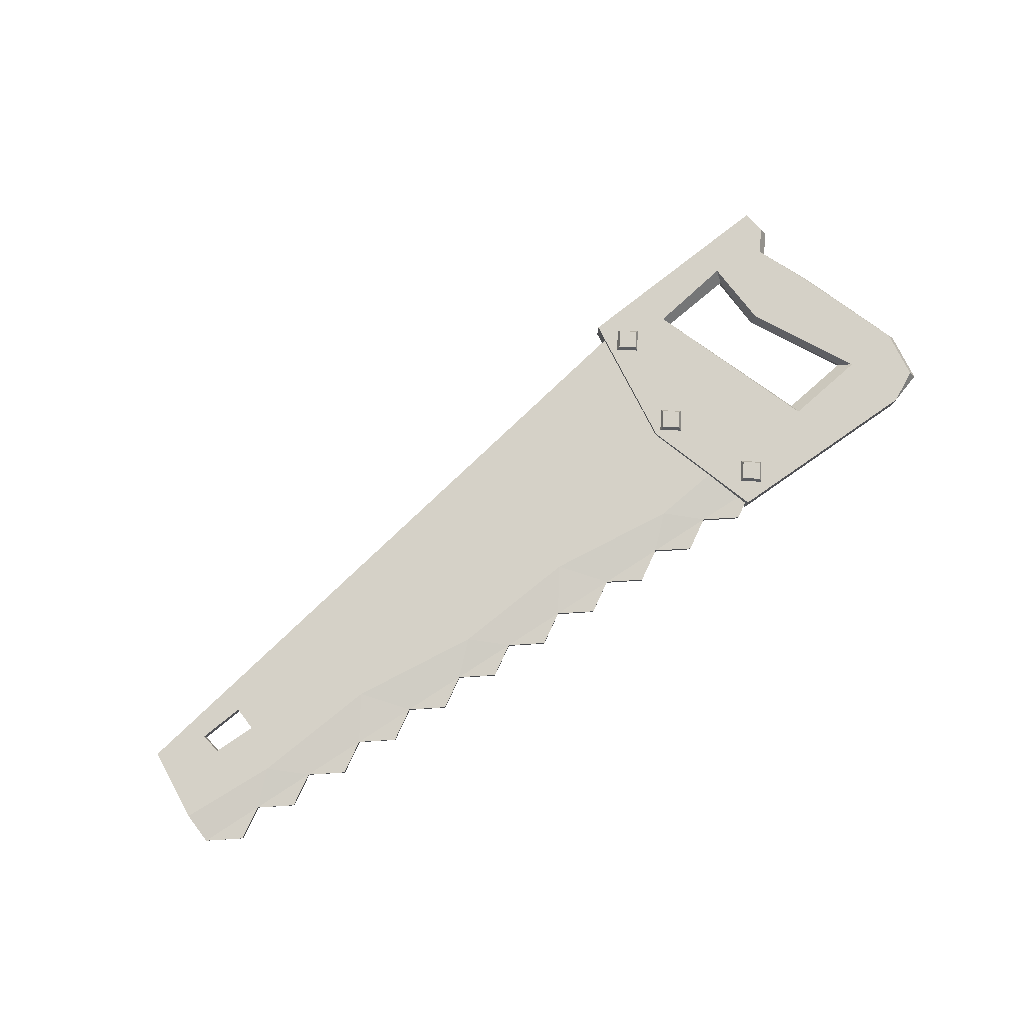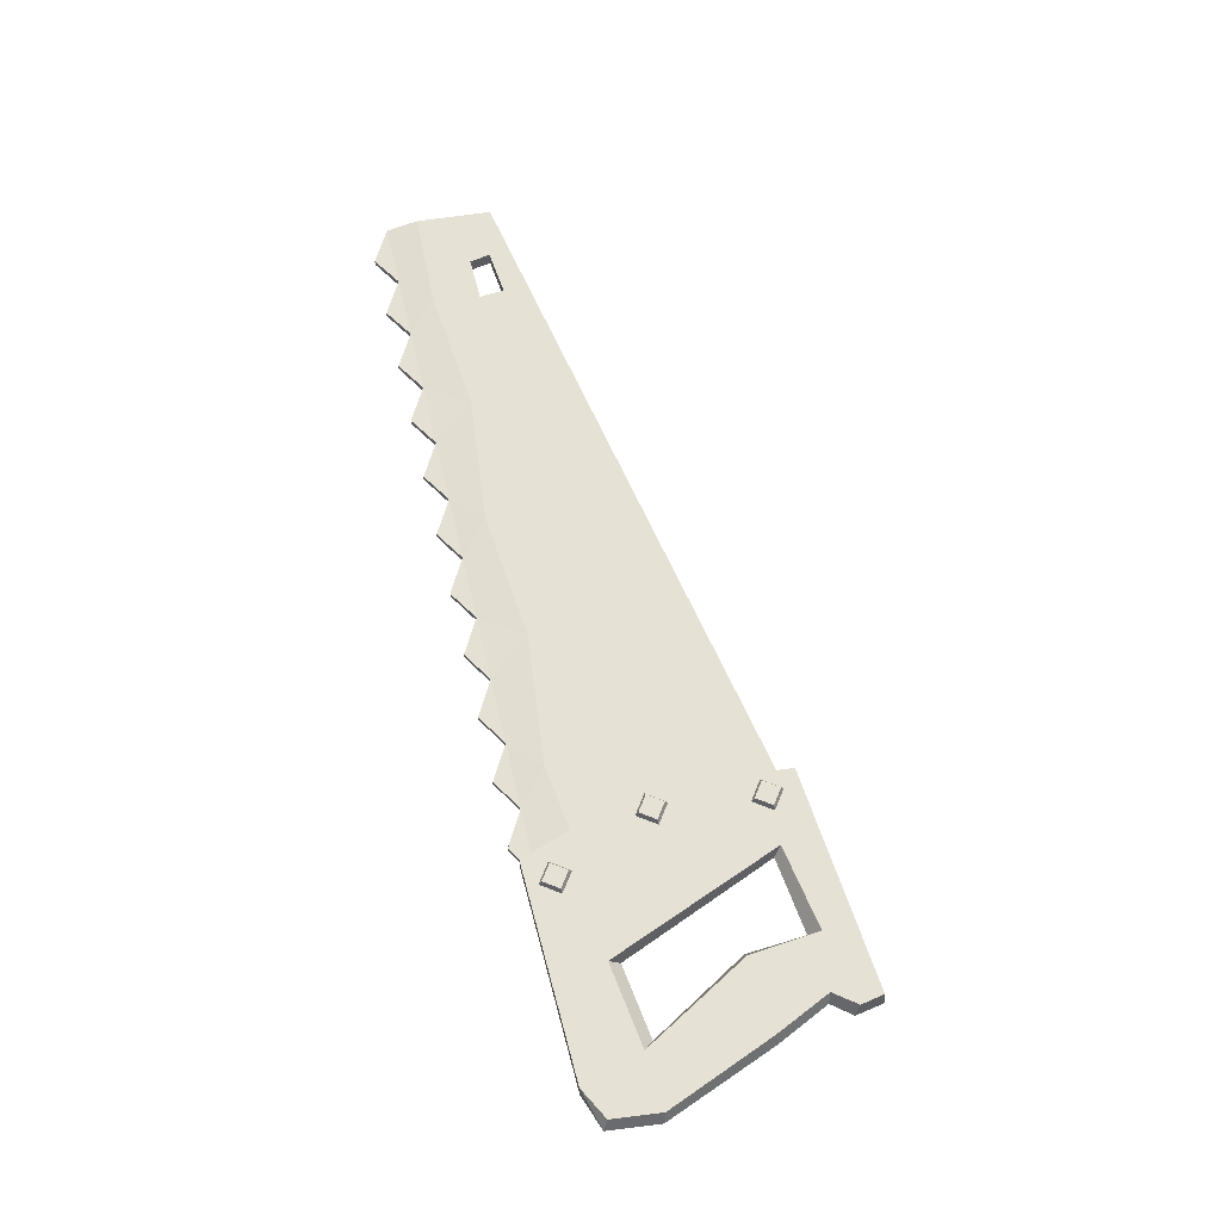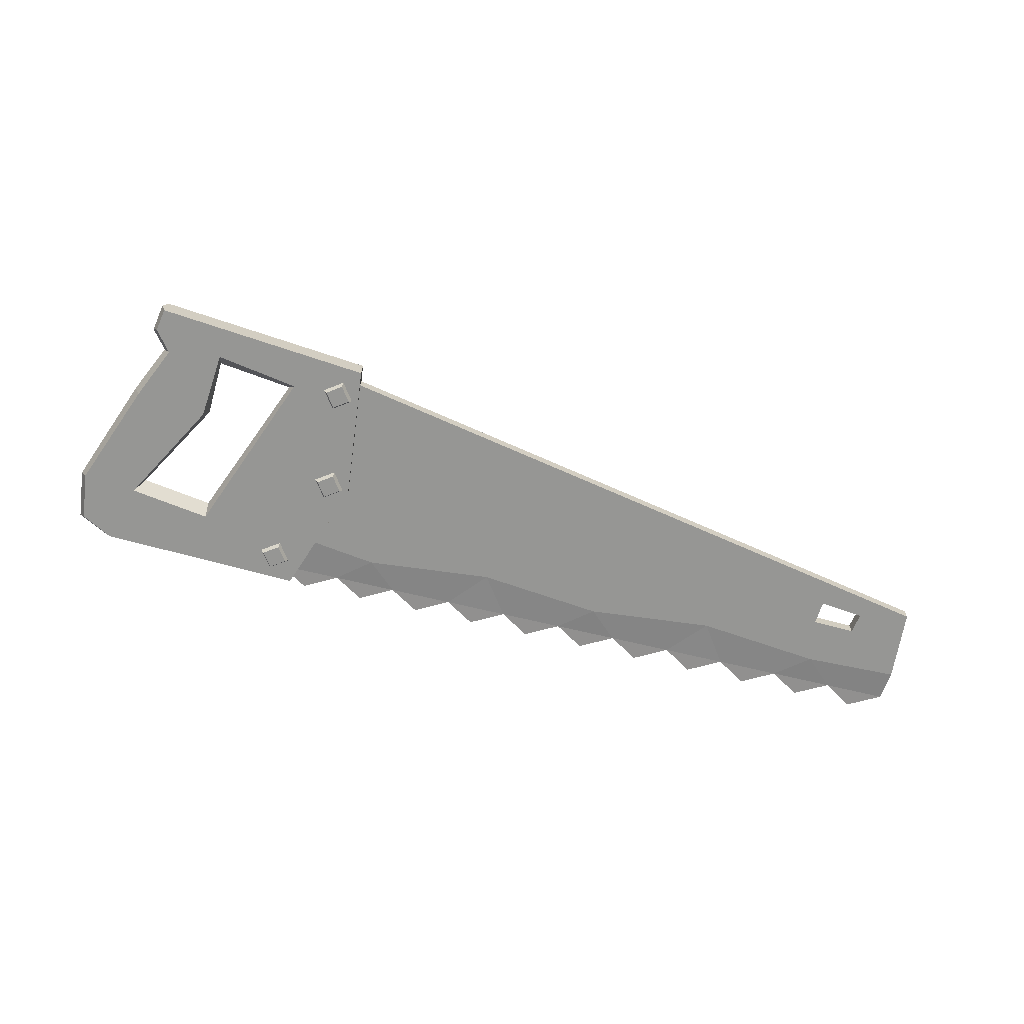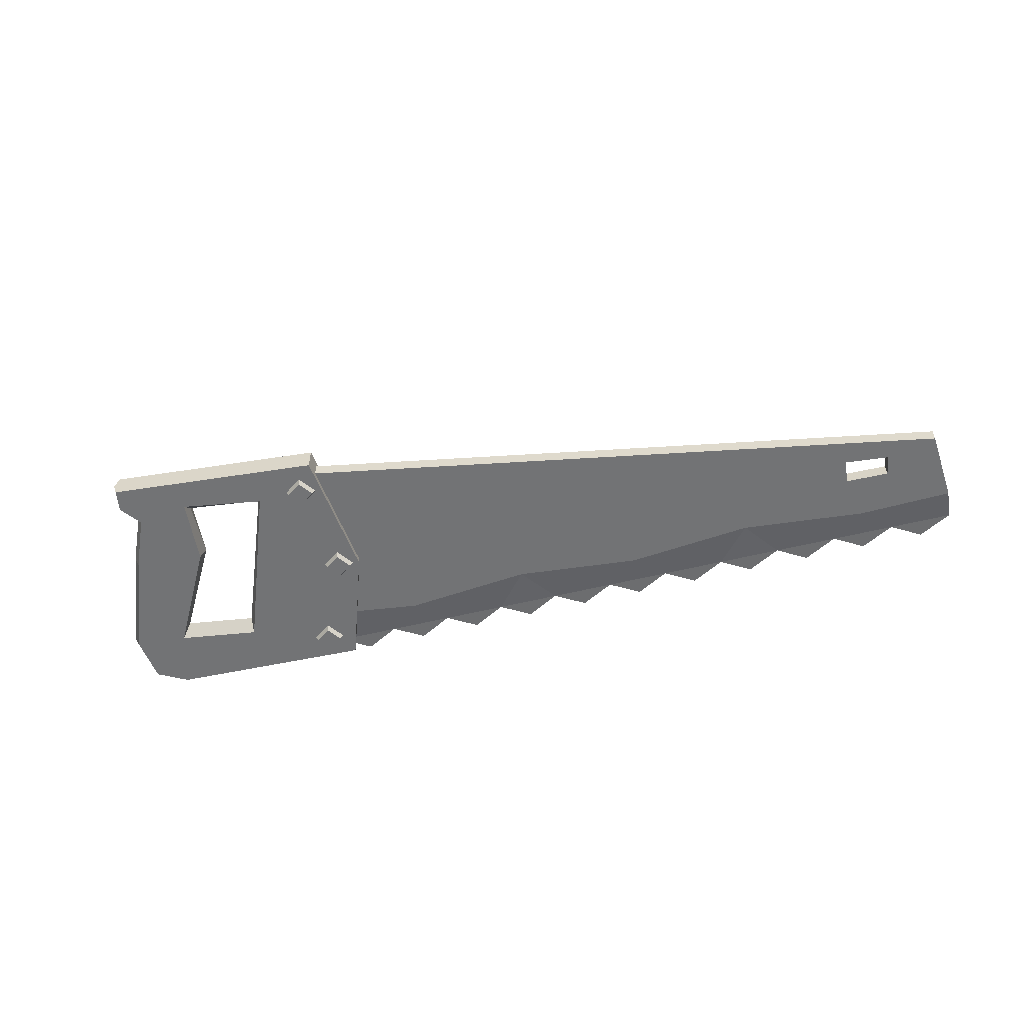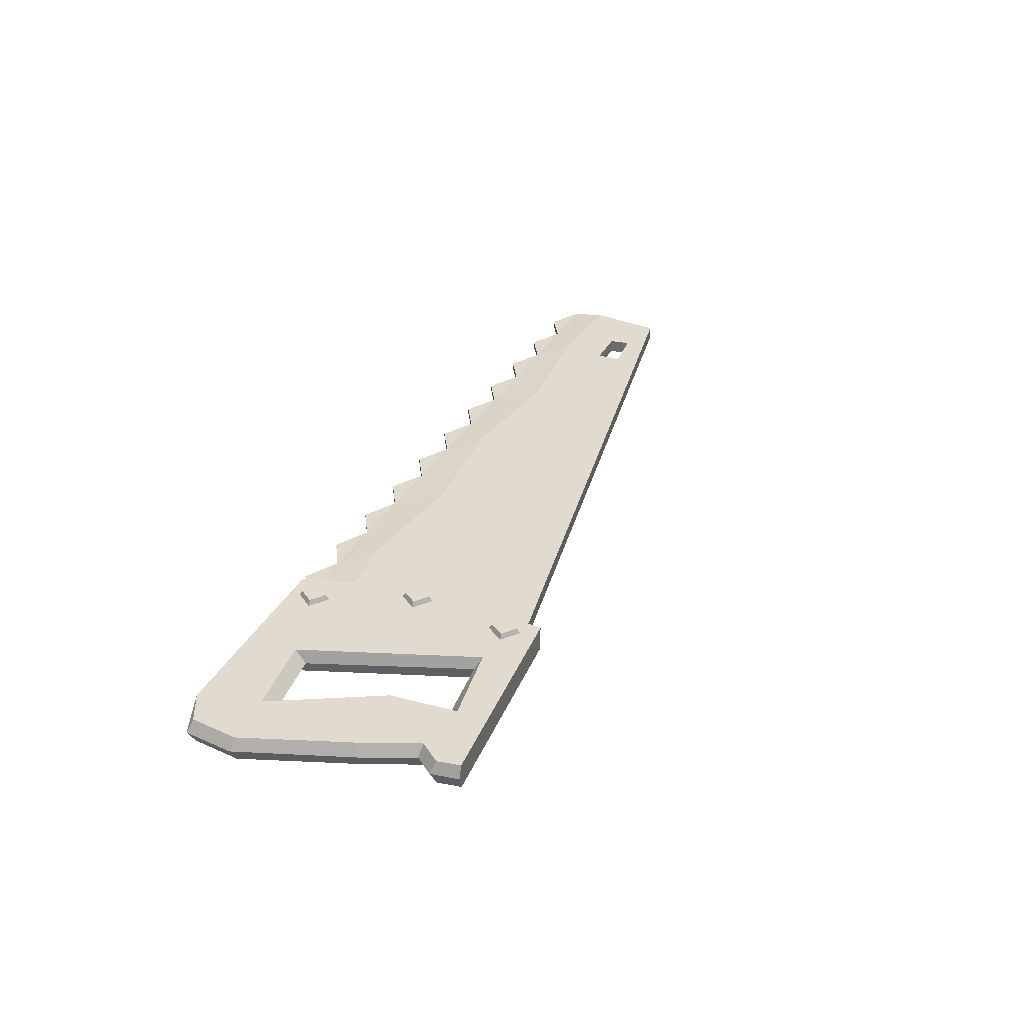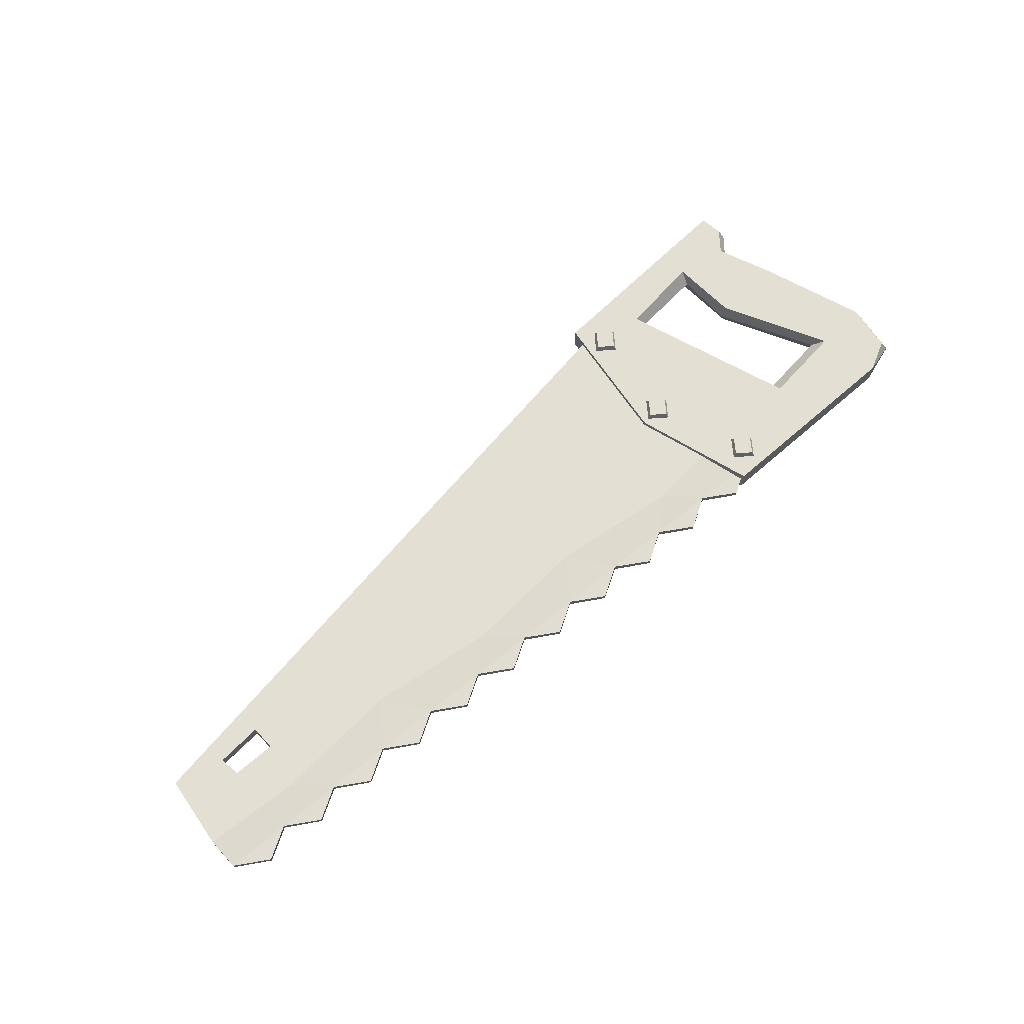
<metadata>
{"format":"obj","ext":"obj","renderer":"f3d","projection":"perspective","resolution":1024,"background":"white","views":[{"elev":79.1,"azim":-32.8,"up":"+Z"},{"elev":64.3,"azim":76.8,"up":"+Z"},{"elev":-67.7,"azim":166.5,"up":"+Z"},{"elev":-55.7,"azim":-165.4,"up":"+Z"},{"elev":33.4,"azim":115.2,"up":"+Z"},{"elev":67.1,"azim":-39.3,"up":"+Z"}]}
</metadata>
<code>
v -16.88 9.425 1.042
v 1.985 -10.78 1.042
v -16.88 9.425 -1.035
v 1.985 -10.78 -1.035
v -14.59 -11.35 -1.035
v -14.59 -11.35 1.042
v -17.98 -1.682 -1.035
v -17.98 -1.682 1.042
v -6.073 -6.917 1.042
v -6.073 -6.917 -1.035
v -11.49 6.896 -1.035
v -11.49 6.896 1.042
v -1.373 10.84 1.042
v -4.783 8.035 1.042
v -4.783 8.035 -1.035
v -1.373 10.84 -1.035
v 0.5123 -5.924 1.042
v 0.5123 -5.924 -1.035
v -0.4701 7.409 1.042
v -0.4701 7.409 -1.035
v 4.884 -5.526 1.042
v 4.884 -5.526 -1.035
v 4.464 -9.424 1.042
v 4.464 -9.424 -1.035
v 0.5036 11.01 1.042
v 0.8522 9.172 1.042
v 0.8522 9.172 -1.035
v 0.5036 11.01 -1.035
v -4.274 2.54 -1.035
v -4.274 2.54 1.042
v 1.497 3.066 1.042
v 1.497 3.066 -1.035
v -14.79 -1.124 -0.8105
v -15.94 -2.768 -0.8105
v -15.17 -1.19 -1.462
v -16.01 -2.39 -1.462
v -16.37 -0.3493 -1.462
v -17.21 -1.549 -1.462
v -16.43 0.02888 -0.8105
v -17.59 -1.615 -0.8105
v -13.94 7.204 -0.8105
v -15.09 5.56 -0.8105
v -14.32 7.138 -1.462
v -15.16 5.938 -1.462
v -15.52 7.979 -1.462
v -16.36 6.779 -1.462
v -15.58 8.357 -0.8105
v -16.74 6.713 -0.8105
v -11.37 -8.91 -0.8105
v -12.52 -10.55 -0.8105
v -11.74 -8.977 -1.462
v -12.59 -10.18 -1.462
v -12.94 -8.136 -1.462
v -13.79 -9.335 -1.462
v -13.01 -7.757 -0.8105
v -14.16 -9.402 -0.8105
v -14.32 7.138 1.462
v -15.16 5.938 1.462
v -13.94 7.204 0.8105
v -15.09 5.56 0.8105
v -15.58 8.357 0.8105
v -16.74 6.713 0.8105
v -15.52 7.979 1.462
v -16.36 6.779 1.462
v -15.17 -1.19 1.462
v -16.01 -2.39 1.462
v -14.79 -1.124 0.8105
v -15.94 -2.768 0.8105
v -16.43 0.02888 0.8105
v -17.59 -1.615 0.8105
v -16.37 -0.3493 1.462
v -17.21 -1.549 1.462
v -11.74 -8.977 1.462
v -12.59 -10.18 1.462
v -11.37 -8.91 0.8105
v -12.52 -10.55 0.8105
v -13.01 -7.757 0.8105
v -14.16 -9.402 0.8105
v -12.94 -8.136 1.462
v -13.79 -9.335 1.462
v -11.03 6.359 0.003772
v -4.876 7.129 0.003772
v -4.664 2.481 0.003772
v -0.2213 -5.141 0.003772
v -6.011 -6.014 0.003772
v 4.956 -9.811 0.003772
v 5.394 -5.742 0.003772
v 1.951 3.159 0.003772
v 0.05167 7.24 0.003772
v 1.261 8.785 0.003772
v 0.8659 11.04 0.003772
v -13.68 -6.999 0.6182
v -62.85 -8.172 0.6182
v -52.57 -7.1 0.6182
v -42.11 -8.118 0.6182
v -31.83 -7.046 0.6182
v -21.36 -8.064 0.6182
v -70.65 -7.956 0.6182
v -70.19 -1.932 0.6182
v -70.49 -10.55 0.3259
v -47.65 2.35 0.6182
v -15.09 8.534 0.6182
v -13.44 -10.4 0.3258
v -15.89 -11.94 0.2724
v -18.63 -10.41 0.3258
v -65.3 -10.54 0.3259
v -67.75 -12.08 0.2724
v -54.93 -10.51 0.3259
v -57.38 -12.05 0.2724
v -60.12 -10.52 0.3259
v -44.56 -10.48 0.3259
v -47.01 -12.03 0.2724
v -49.74 -10.5 0.3259
v -34.18 -10.46 0.3259
v -36.64 -12 0.2724
v -39.37 -10.47 0.3259
v -23.81 -10.43 0.3258
v -26.27 -11.97 0.2724
v -29 -10.44 0.3258
v -62.57 -12.07 0.2724
v -52.2 -12.04 0.2724
v -41.82 -12.01 0.2724
v -31.45 -11.98 0.2724
v -21.08 -11.96 0.2724
v -13.68 -6.999 -0.548
v -62.85 -8.172 -0.548
v -52.57 -7.1 -0.548
v -42.11 -8.118 -0.548
v -31.83 -7.046 -0.548
v -21.36 -8.064 -0.548
v -70.65 -7.956 -0.548
v -70.19 -1.932 -0.548
v -70.49 -10.55 -0.2557
v -47.65 2.35 -0.548
v -15.09 8.534 -0.548
v -13.44 -10.4 -0.2557
v -15.89 -11.94 -0.2023
v -18.63 -10.41 -0.2557
v -65.3 -10.54 -0.2557
v -67.75 -12.08 -0.2023
v -54.93 -10.51 -0.2557
v -57.38 -12.05 -0.2023
v -60.12 -10.52 -0.2557
v -44.56 -10.48 -0.2557
v -47.01 -12.03 -0.2023
v -49.74 -10.5 -0.2557
v -34.18 -10.46 -0.2557
v -36.64 -12 -0.2023
v -39.37 -10.47 -0.2557
v -23.81 -10.43 -0.2557
v -26.27 -11.97 -0.2023
v -29 -10.44 -0.2557
v -62.57 -12.07 -0.2023
v -52.2 -12.04 -0.2023
v -41.82 -12.01 -0.2023
v -31.45 -11.98 -0.2023
v -21.08 -11.96 -0.2023
v -65.7 -4.511 0.6182
v -65.99 -2.841 0.6182
v -62.16 -4.428 0.6182
v -62.3 -2.44 0.6182
v -62.3 -2.44 -0.548
v -65.99 -2.841 -0.548
v -62.16 -4.428 -0.548
v -65.7 -4.511 -0.548
f 25 26 90 91
f 3 11 7
f 1 8 12
f 2 6 5 4
f 11 10 7
f 12 8 9
f 85 81 12 9
f 7 10 5
f 5 6 8 7
f 9 6 2
f 1 12 14 13
f 12 81 82 14
f 11 3 16 15
f 85 9 17 84
f 9 2 17
f 4 10 18
f 13 14 19
f 15 16 20
f 17 2 23 21
f 2 4 86
f 4 18 22 24
f 14 82 83 30
f 15 20 32 29
f 89 19 31 88
f 19 14 30 31
f 86 87 21 23
f 13 19 26 25
f 19 89 90 26
f 20 16 28 27
f 13 25 91
f 30 83 84 17
f 31 30 17 21
f 88 31 21 87
f 29 32 22 18
f 33 34 36 35
f 35 36 38 37
f 37 38 40 39
f 34 40 38 36
f 39 33 35 37
f 41 42 44 43
f 43 44 46 45
f 45 46 48 47
f 42 48 46 44
f 47 41 43 45
f 49 50 52 51
f 51 52 54 53
f 53 54 56 55
f 50 56 54 52
f 55 49 51 53
f 57 58 60 59
f 61 62 64 63
f 58 64 62 60
f 63 57 59 61
f 63 64 58 57
f 65 66 68 67
f 69 70 72 71
f 66 72 70 68
f 71 65 67 69
f 72 66 65 71
f 73 74 76 75
f 77 78 80 79
f 74 80 78 76
f 79 73 75 77
f 79 80 74 73
f 81 11 15 82
f 83 82 15 29
f 84 83 29 18
f 10 85 84 18
f 11 81 85 10
f 24 22 87 86
f 32 88 87 22
f 20 89 88 32
f 90 89 20 27
f 91 90 27 28
f 16 13 91
f 3 1 13 16
f 3 7 8 1
f 86 4 24
f 2 86 23
f 16 91 28
f 5 10 4
f 9 8 6
f 102 97 92
f 105 103 92 97
f 99 98 93 158
f 98 100 106 93
f 106 110 93
f 110 108 94 93
f 108 113 94
f 101 94 95
f 113 111 95 94
f 111 116 95
f 101 95 96 102
f 116 114 96 95
f 114 119 96
f 102 96 97
f 119 117 97 96
f 117 105 97
f 105 104 103
f 100 107 106
f 110 109 108
f 113 112 111
f 116 115 114
f 119 118 117
f 106 120 110
f 108 121 113
f 111 122 116
f 114 123 119
f 117 124 105
f 135 125 130
f 138 130 125 136
f 131 126 139 133
f 139 126 143
f 143 126 127 141
f 141 127 146
f 134 128 127
f 146 127 128 144
f 144 128 149
f 134 135 129 128
f 149 128 129 147
f 147 129 152
f 135 130 129
f 152 129 130 150
f 150 130 138
f 138 136 137
f 133 139 140
f 143 141 142
f 146 144 145
f 149 147 148
f 152 150 151
f 139 143 153
f 141 146 154
f 144 149 155
f 147 152 156
f 150 138 157
f 98 99 132 131
f 100 98 131 133
f 99 101 134 132
f 134 101 102 135
f 104 105 138 137
f 107 100 133 140
f 109 110 143 142
f 112 113 146 145
f 115 116 149 148
f 118 119 152 151
f 120 106 139 153
f 121 108 141 154
f 122 111 144 155
f 123 114 147 156
f 124 117 150 157
f 92 125 135 102
f 103 136 125 92
f 104 137 136 103
f 107 140 139 106
f 109 142 141 108
f 112 145 144 111
f 115 148 147 114
f 118 151 150 117
f 120 153 143 110
f 121 154 146 113
f 122 155 149 116
f 123 156 152 119
f 124 157 138 105
f 93 94 160 158
f 94 101 161 160
f 101 99 159 161
f 132 134 162 163
f 134 127 164 162
f 127 126 165 164
f 165 132 163
f 159 158 165 163
f 158 160 164 165
f 160 161 162 164
f 161 159 163 162
f 132 165 126 131
f 99 158 159

</code>
